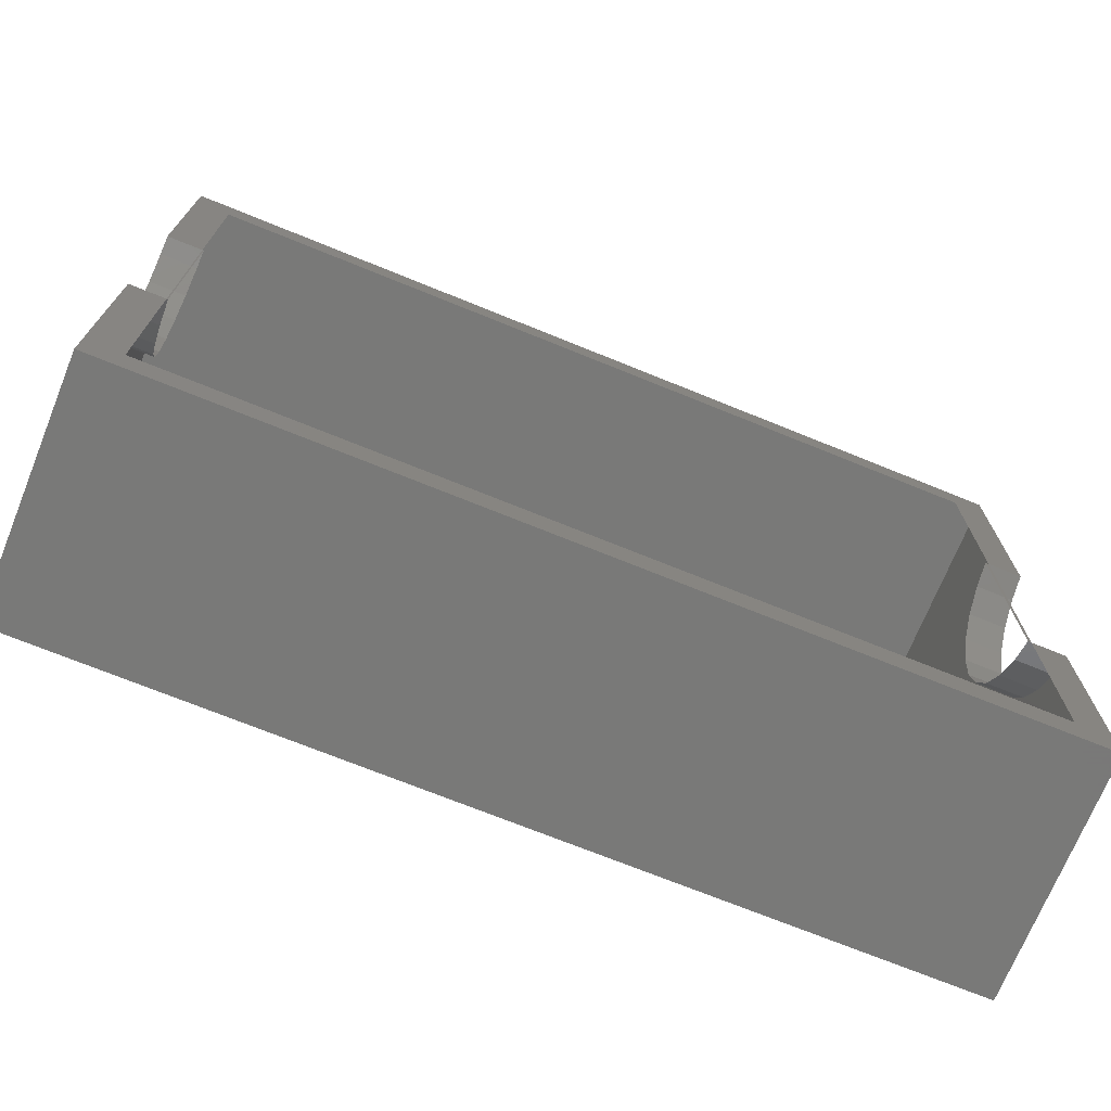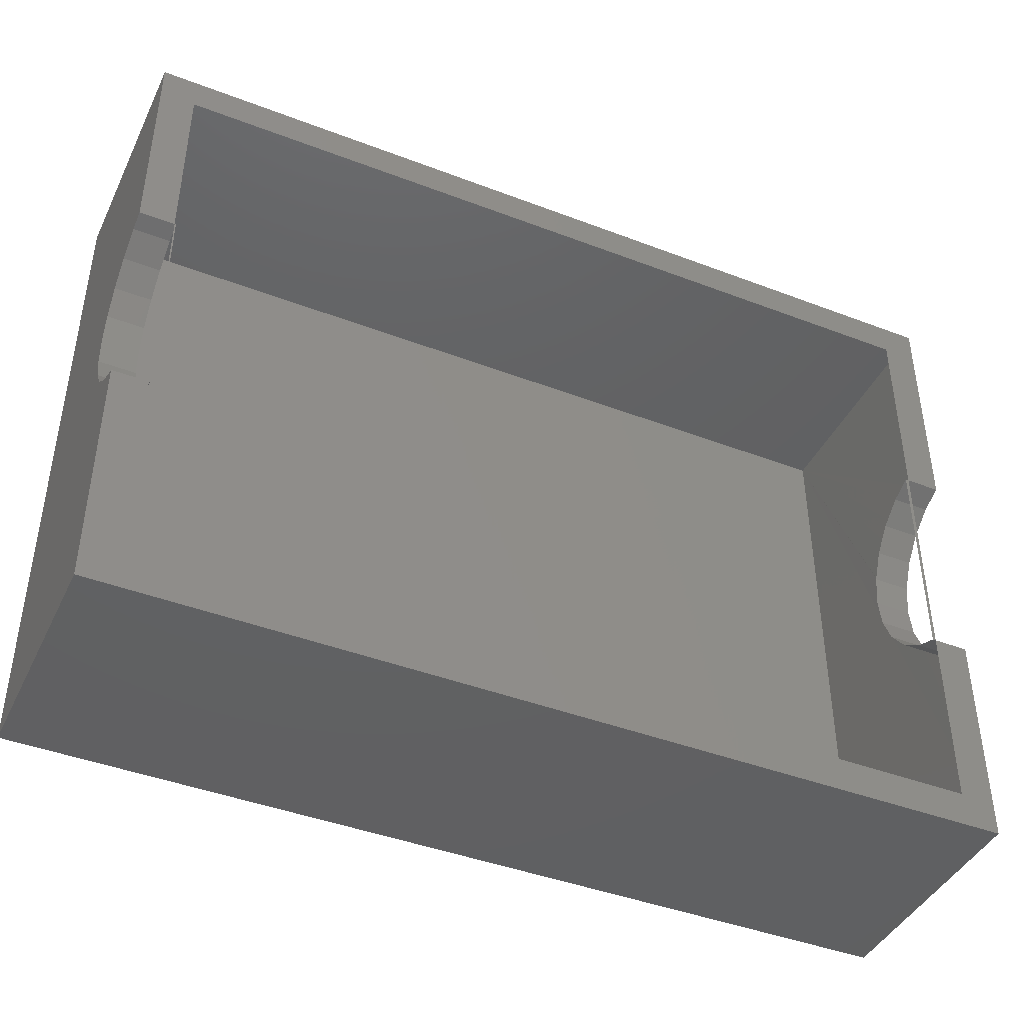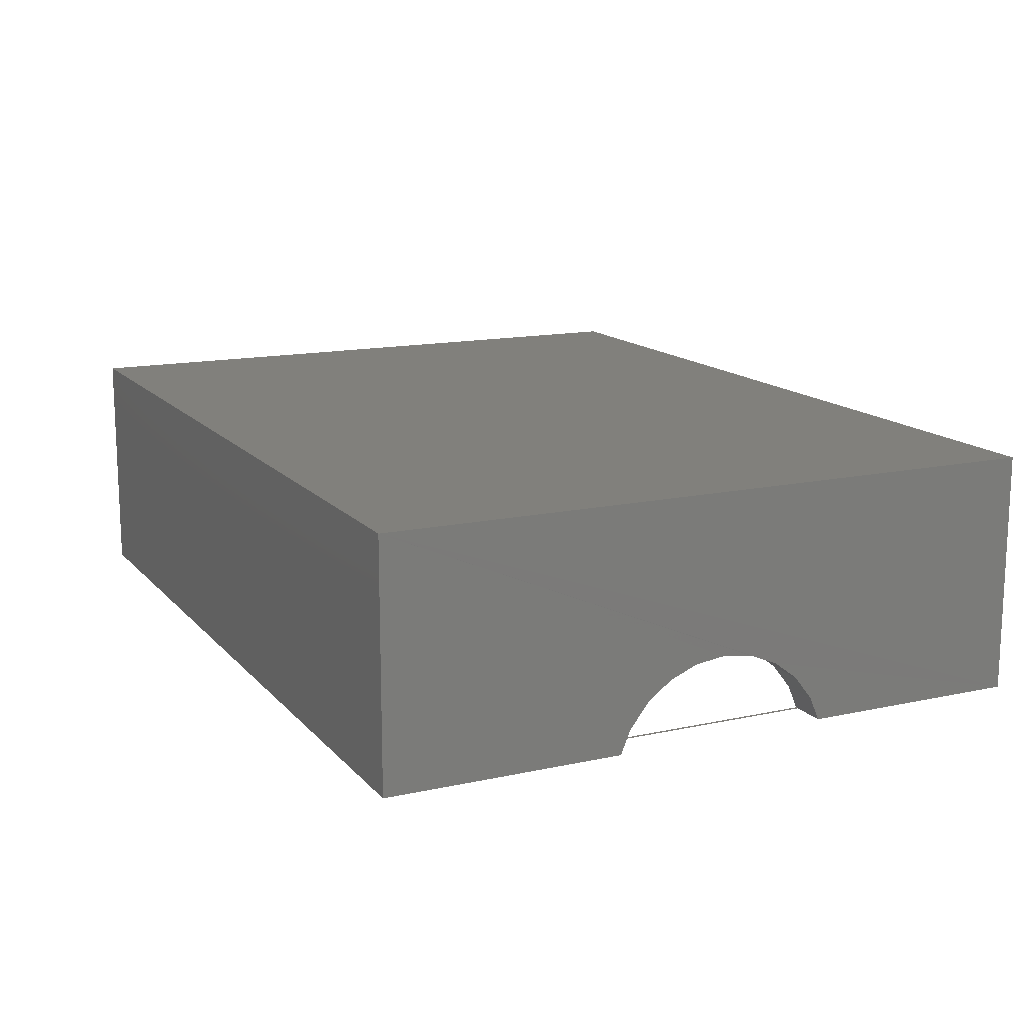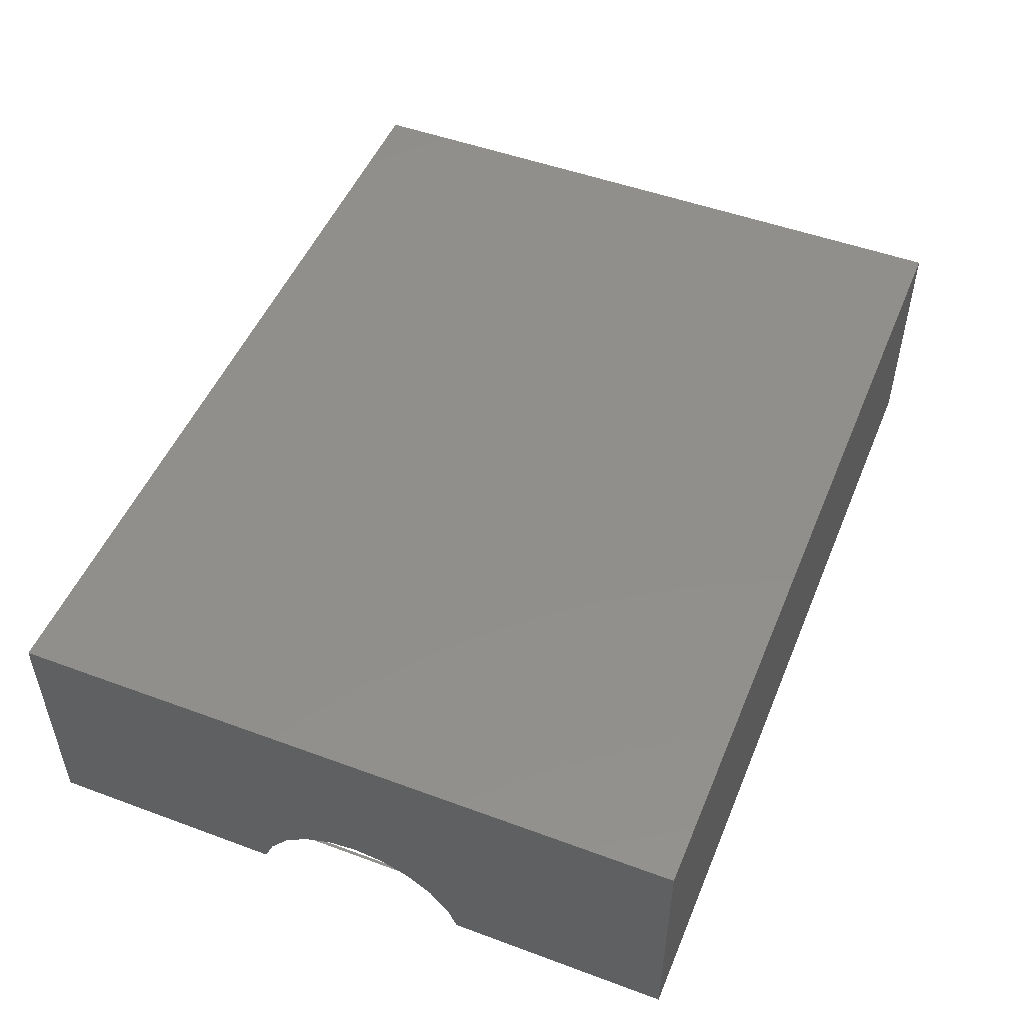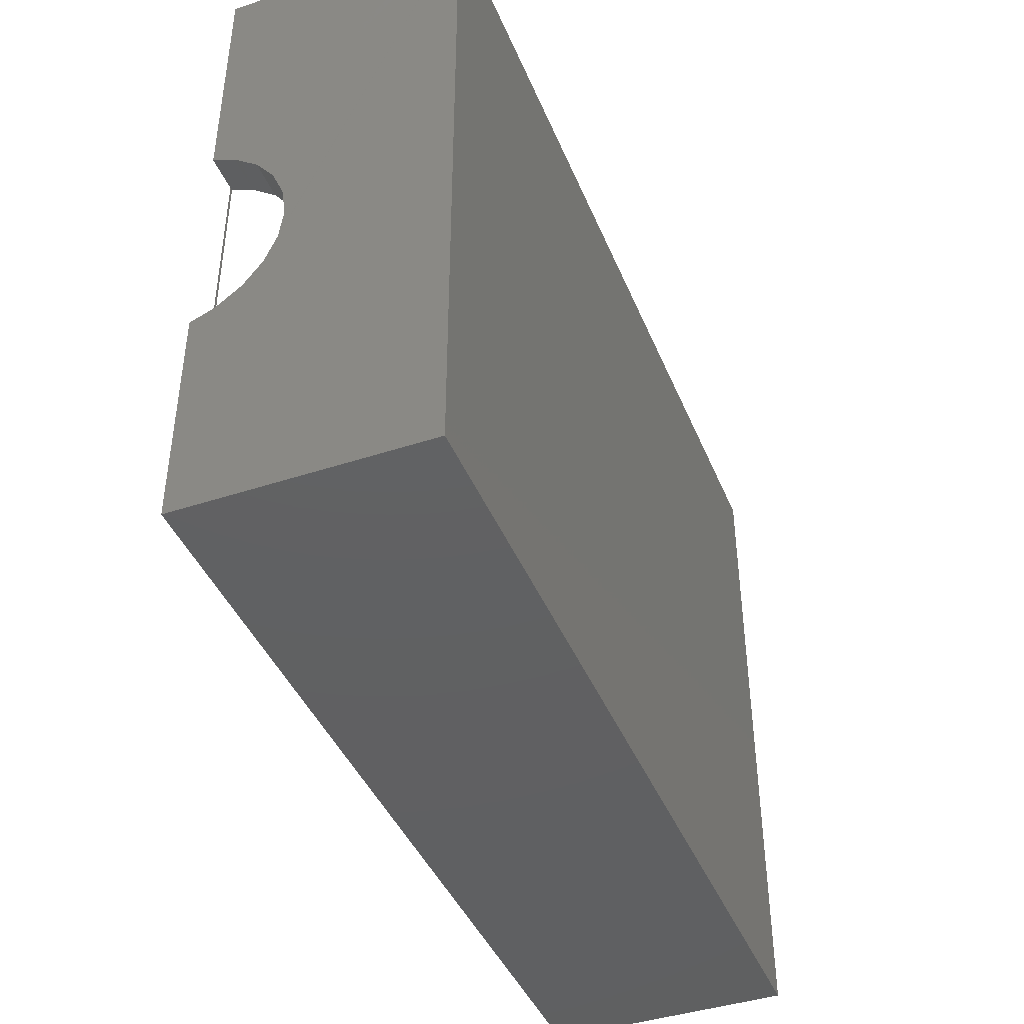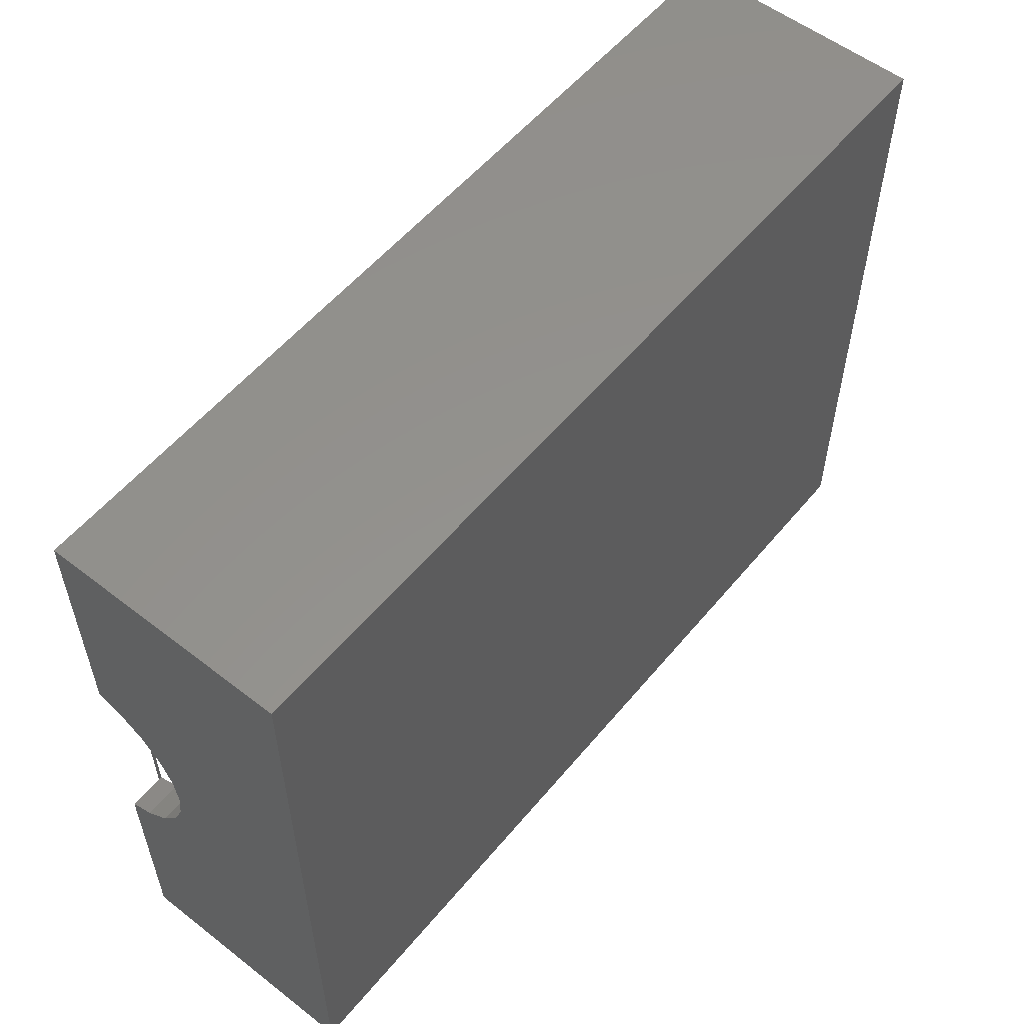
<metadata>
{"format":"stl","ext":"stl","renderer":"f3d","projection":"perspective","resolution":1024,"background":"white","views":[{"elev":-71.6,"azim":157.9,"up":"+Y"},{"elev":-42.7,"azim":155.5,"up":"+Y"},{"elev":14.3,"azim":-115.7,"up":"+Z"},{"elev":50.1,"azim":-67.9,"up":"+Z"},{"elev":-42.4,"azim":-68.5,"up":"+Y"},{"elev":55.8,"azim":-50.9,"up":"+Y"}]}
</metadata>
<code>
# stl→obj: 62 verts, 95 faces
v 48 9.748 17
v 46 -2 17
v 46 9.748 17
v -3 -4 17
v -1 -2 17
v 48 -4 17
v -2.998 8.692 17
v -1 8.692 17
v 48 -4 30.84
v 48 9.755 17.04
v 48 10.49 18.58
v 48 11.61 19.89
v 48 13.02 20.86
v 48 35 30.84
v 48 14.64 21.43
v 48 16.35 21.56
v 48 18.04 21.25
v 48 19.58 20.51
v 48 20.89 19.39
v 48 21.86 17.98
v 48 22.2 17
v 48 35 17
v -3 35 30.84
v -3 -4 30.84
v -2.989 11.68 20.76
v -2.991 10.3 19.7
v -2.994 9.243 18.33
v -2.988 13.28 21.42
v -2.987 15 21.65
v -2.988 16.72 21.42
v -2.989 18.33 20.76
v -2.991 19.7 19.7
v -2.994 20.76 18.32
v -2.998 21.31 17
v -3 35 17
v 46 22.2 17
v 45.92 22.2 17
v 45.92 21.86 17.98
v 45.92 19.58 20.51
v 45.92 20.89 19.39
v 45.92 18.04 21.25
v 45.92 16.35 21.56
v 45.92 9.748 17
v 45.92 13.02 20.86
v 45.92 14.64 21.43
v 45.92 11.61 19.89
v -0.8125 8.692 17
v -1 21.31 17
v -0.8125 21.31 17
v -0.8034 18.33 20.75
v -0.8021 16.72 21.42
v -0.8054 19.7 19.69
v -0.808 20.76 18.32
v -0.8054 10.3 19.7
v -0.8034 11.68 20.76
v 45.92 10.49 18.58
v 45.92 9.755 17.04
v -0.808 9.243 18.32
v -0.8021 13.28 21.42
v -0.8017 15 21.65
v -1 33 17
v 46 33 17
f 1 2 3
f 4 5 6
f 5 4 7
f 5 7 8
f 6 5 2
f 6 2 1
f 1 9 6
f 9 1 10
f 9 10 11
f 9 11 12
f 9 12 13
f 9 13 14
f 14 13 15
f 14 15 16
f 14 16 17
f 14 17 18
f 14 18 19
f 14 19 20
f 14 20 21
f 14 21 22
f 9 23 24
f 23 9 14
f 9 4 6
f 4 9 24
f 23 4 24
f 4 23 25
f 4 25 26
f 4 26 27
f 4 27 7
f 25 23 28
f 28 23 29
f 29 23 30
f 30 23 31
f 31 23 32
f 32 23 33
f 33 23 34
f 34 23 35
f 23 22 35
f 22 23 14
f 20 36 21
f 36 20 37
f 37 20 38
f 19 39 40
f 39 19 18
f 18 41 39
f 41 18 17
f 17 42 41
f 42 17 16
f 3 37 43
f 37 3 36
f 15 44 45
f 44 15 13
f 13 46 44
f 46 13 12
f 16 45 42
f 45 16 15
f 19 38 20
f 38 19 40
f 47 48 8
f 48 47 49
f 50 30 31
f 30 50 51
f 52 31 32
f 31 52 50
f 52 33 53
f 33 52 32
f 25 54 26
f 54 25 55
f 56 10 57
f 10 56 11
f 27 54 58
f 54 27 26
f 28 55 25
f 55 28 59
f 29 59 28
f 59 29 60
f 46 11 56
f 11 46 12
f 57 3 43
f 3 57 1
f 1 57 10
f 8 58 47
f 58 8 7
f 58 7 27
f 51 29 30
f 29 51 60
f 53 48 49
f 48 53 34
f 34 53 33
f 35 61 34
f 61 35 22
f 34 61 48
f 61 22 62
f 62 22 36
f 36 22 21

</code>
